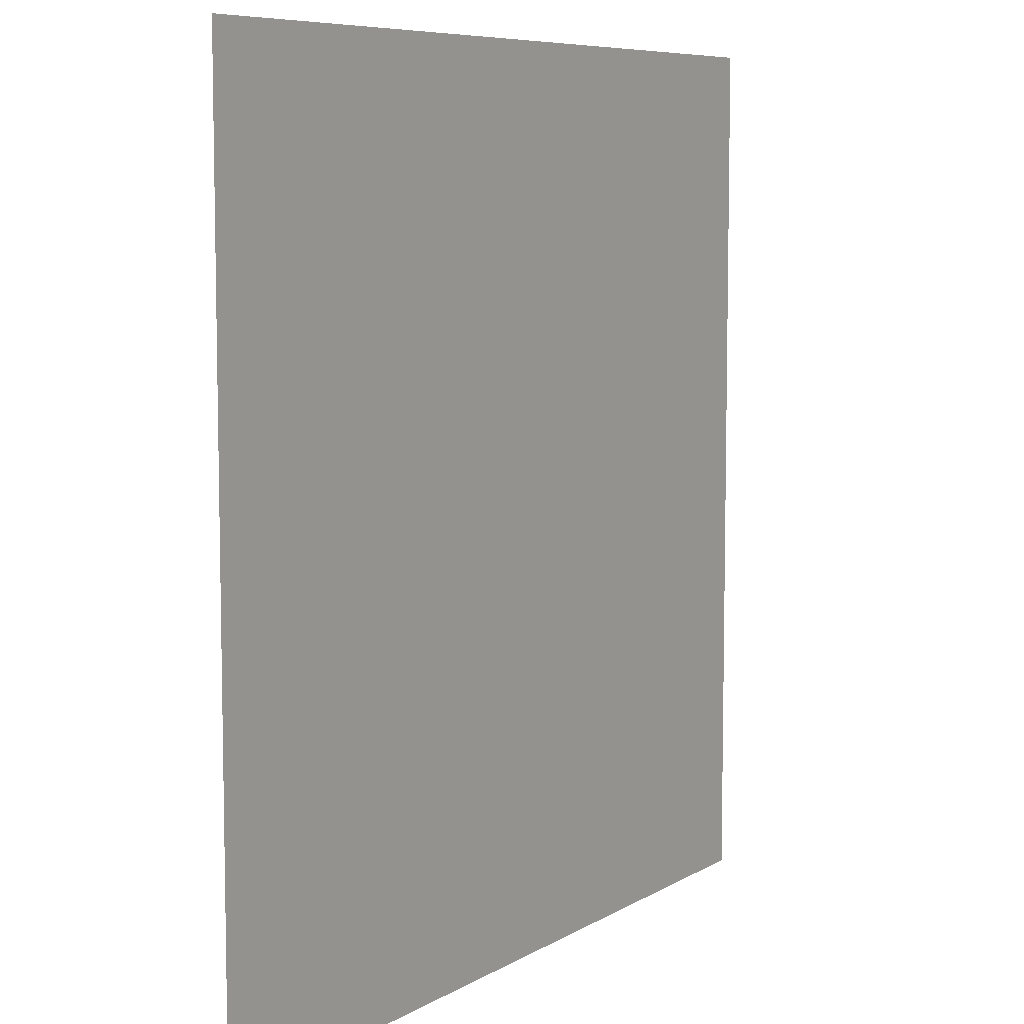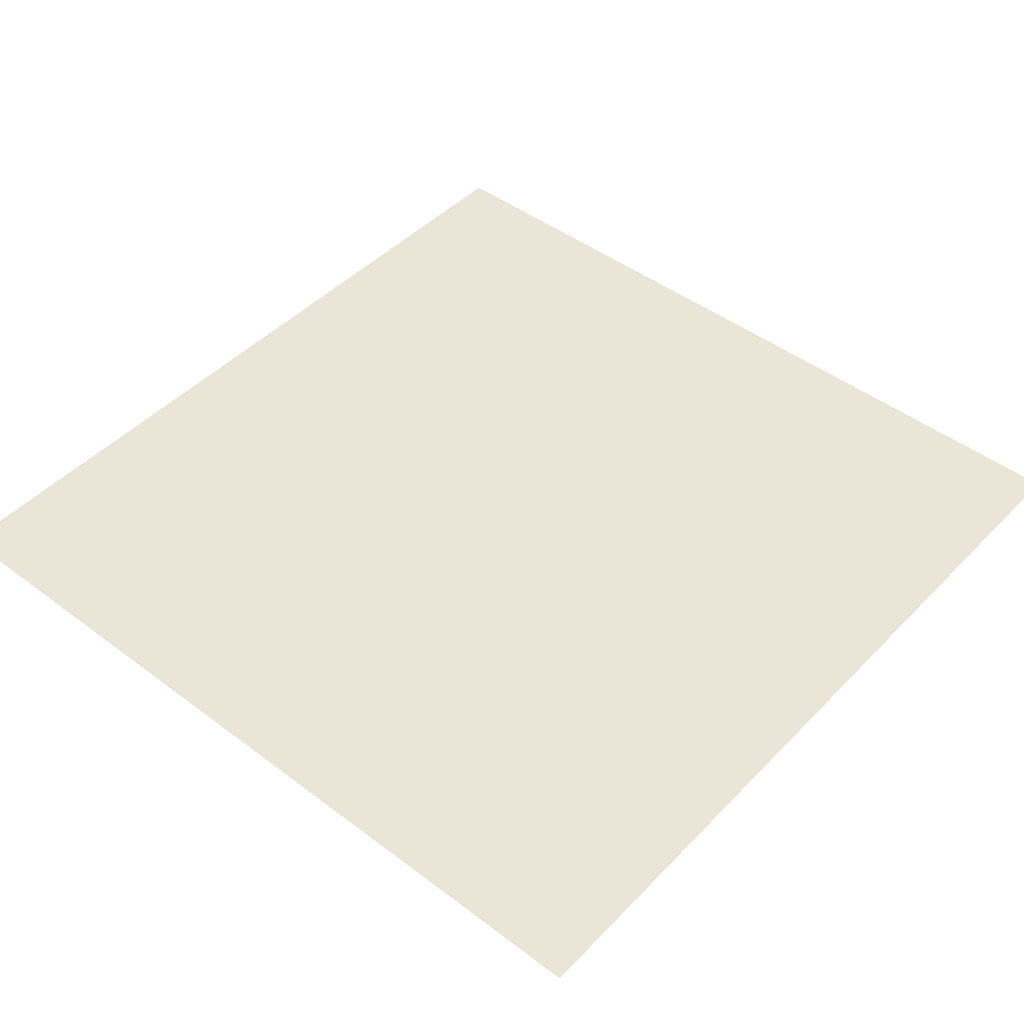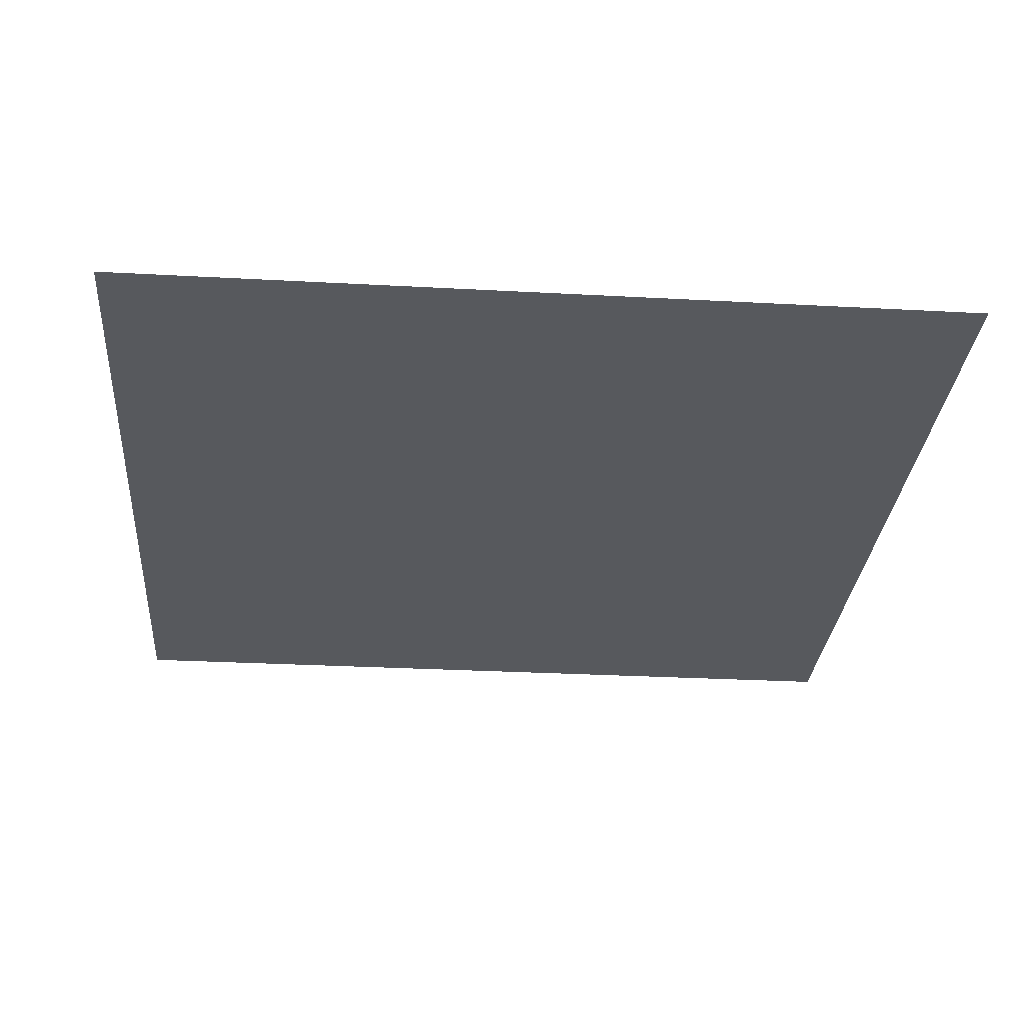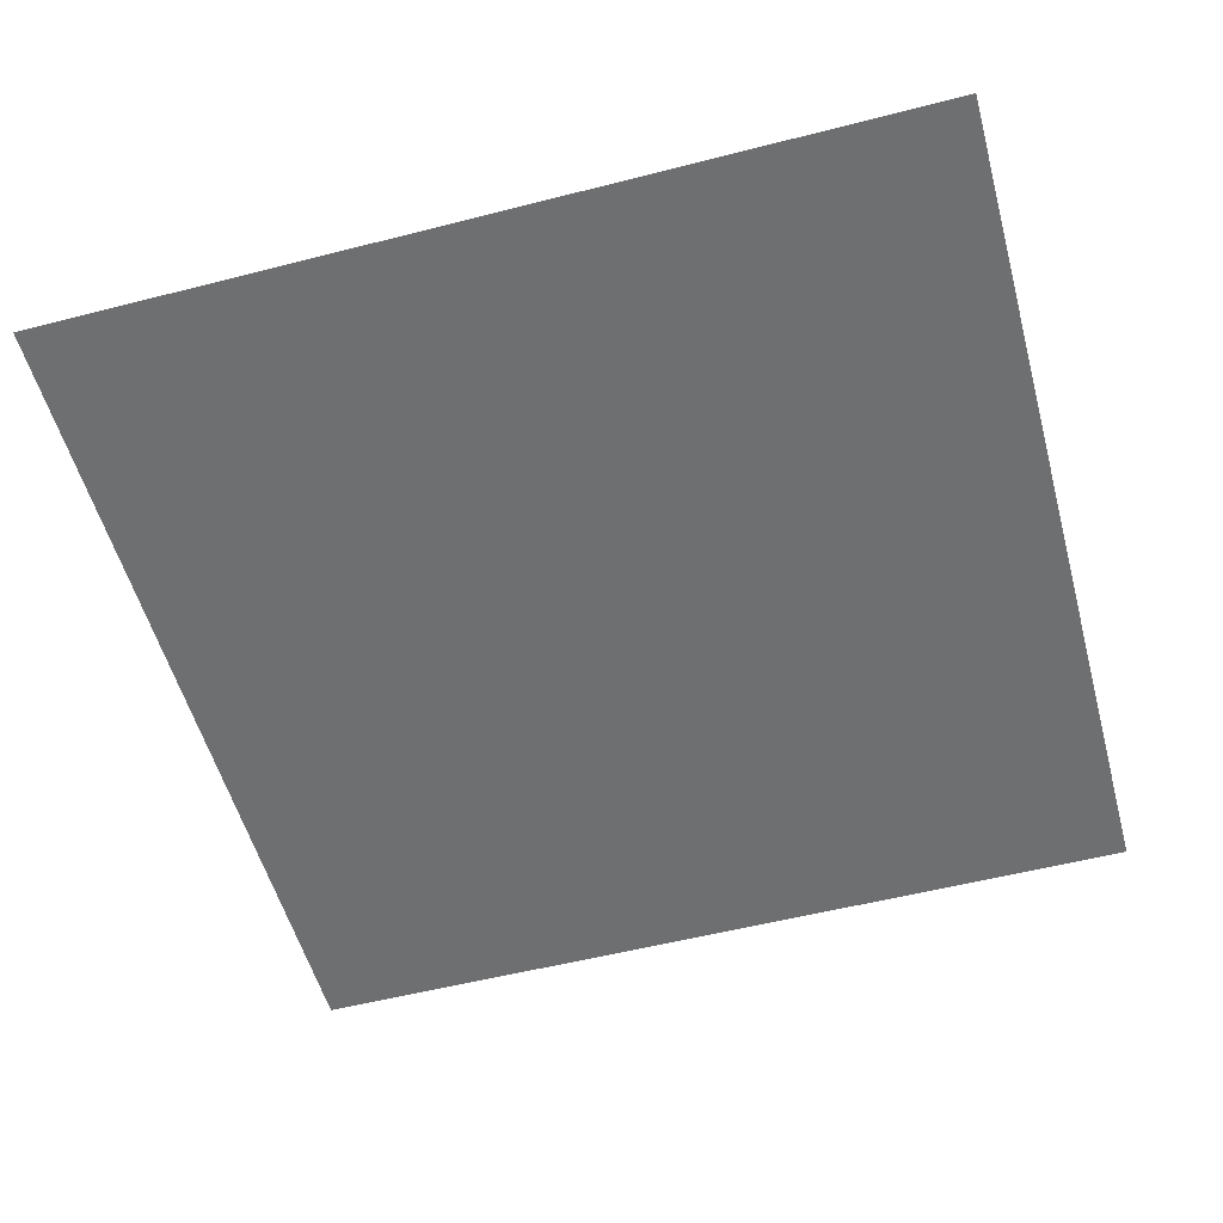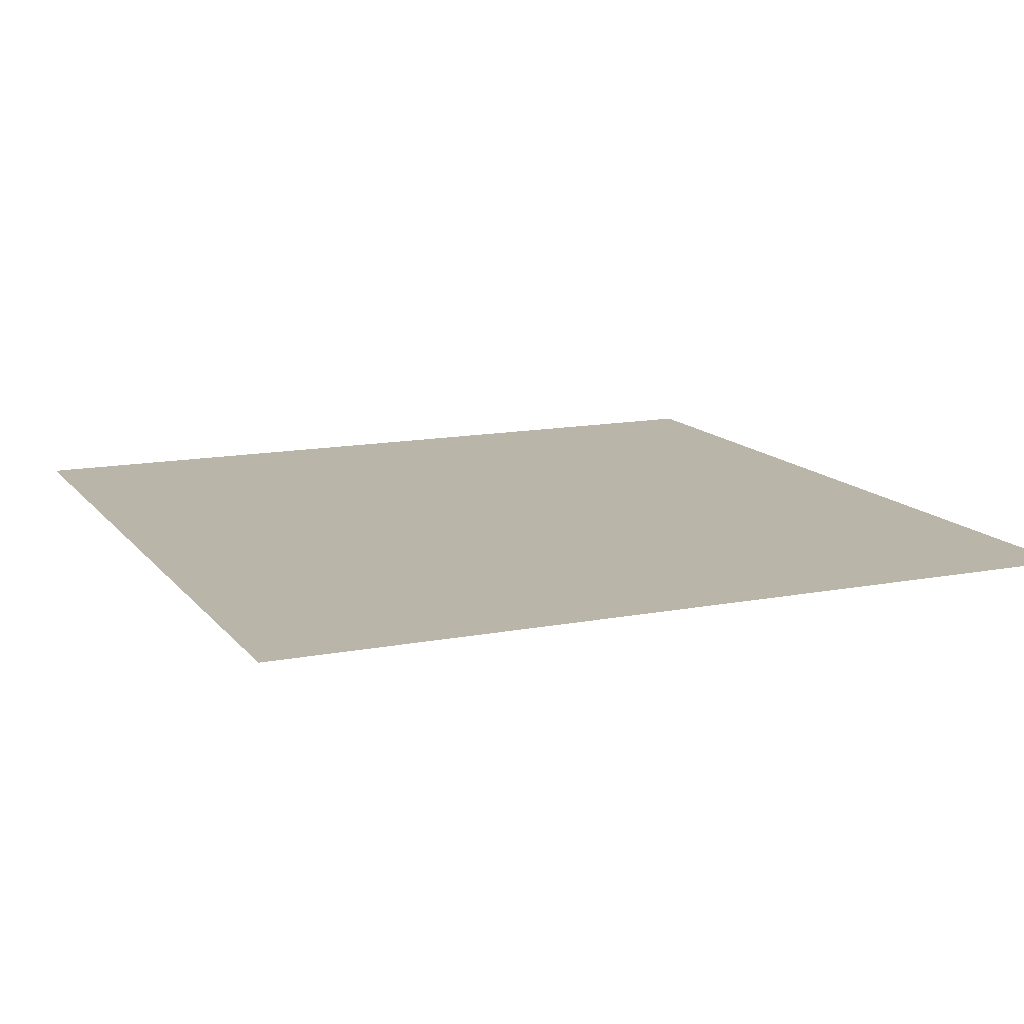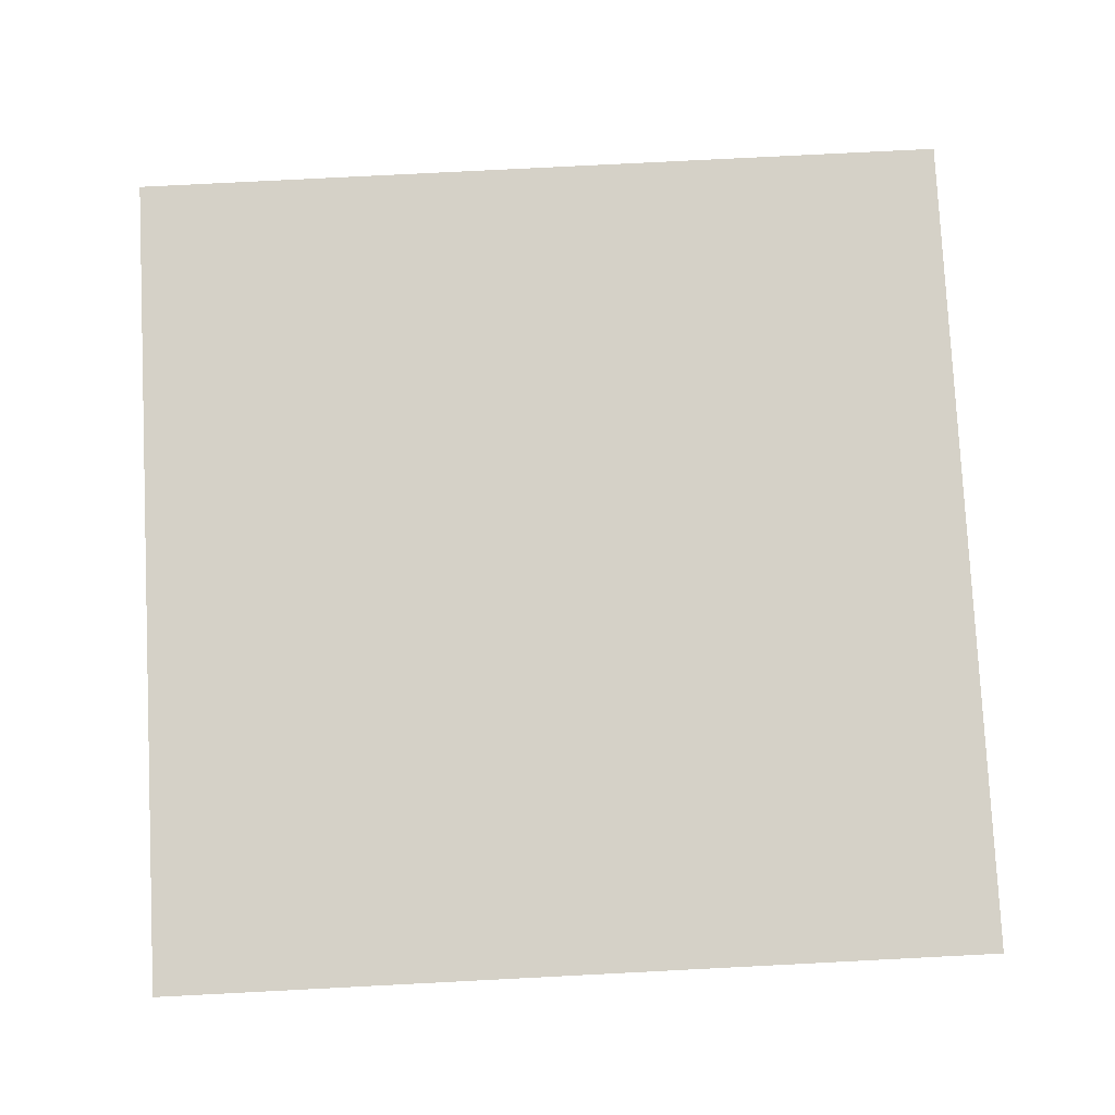
<metadata>
{"format":"obj","ext":"obj","renderer":"f3d","projection":"perspective","resolution":1024,"background":"white","views":[{"elev":7.5,"azim":122.0,"up":"+Y"},{"elev":45.9,"azim":-139.2,"up":"+Z"},{"elev":-29.3,"azim":175.4,"up":"+Z"},{"elev":-54.5,"azim":-74.8,"up":"+Z"},{"elev":13.4,"azim":66.3,"up":"+Z"},{"elev":79.0,"azim":-92.9,"up":"+Z"}]}
</metadata>
<code>
o Plane.002
v -1 -0.9924 -0
v 1 -0.9924 -0
v -1 1.008 0
v 1 1.008 0
f 1 2 4 3

</code>
